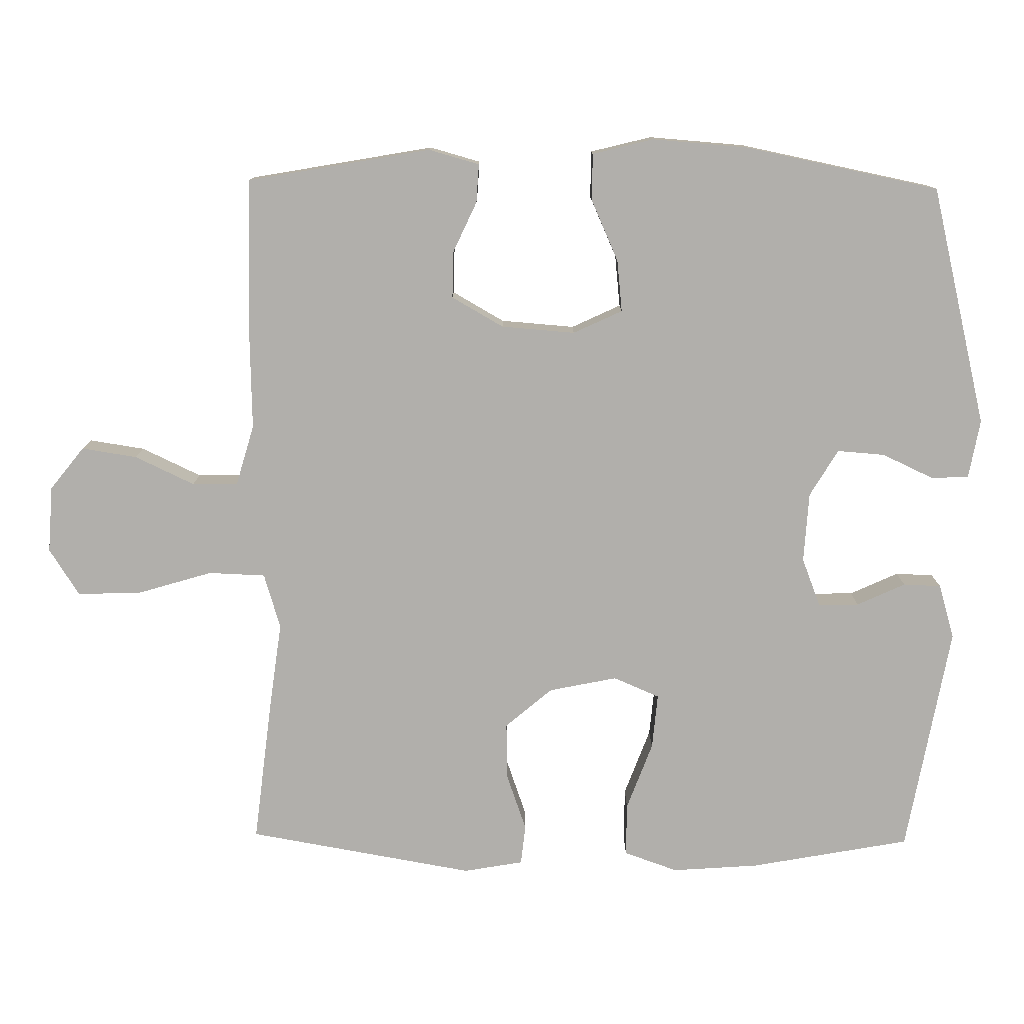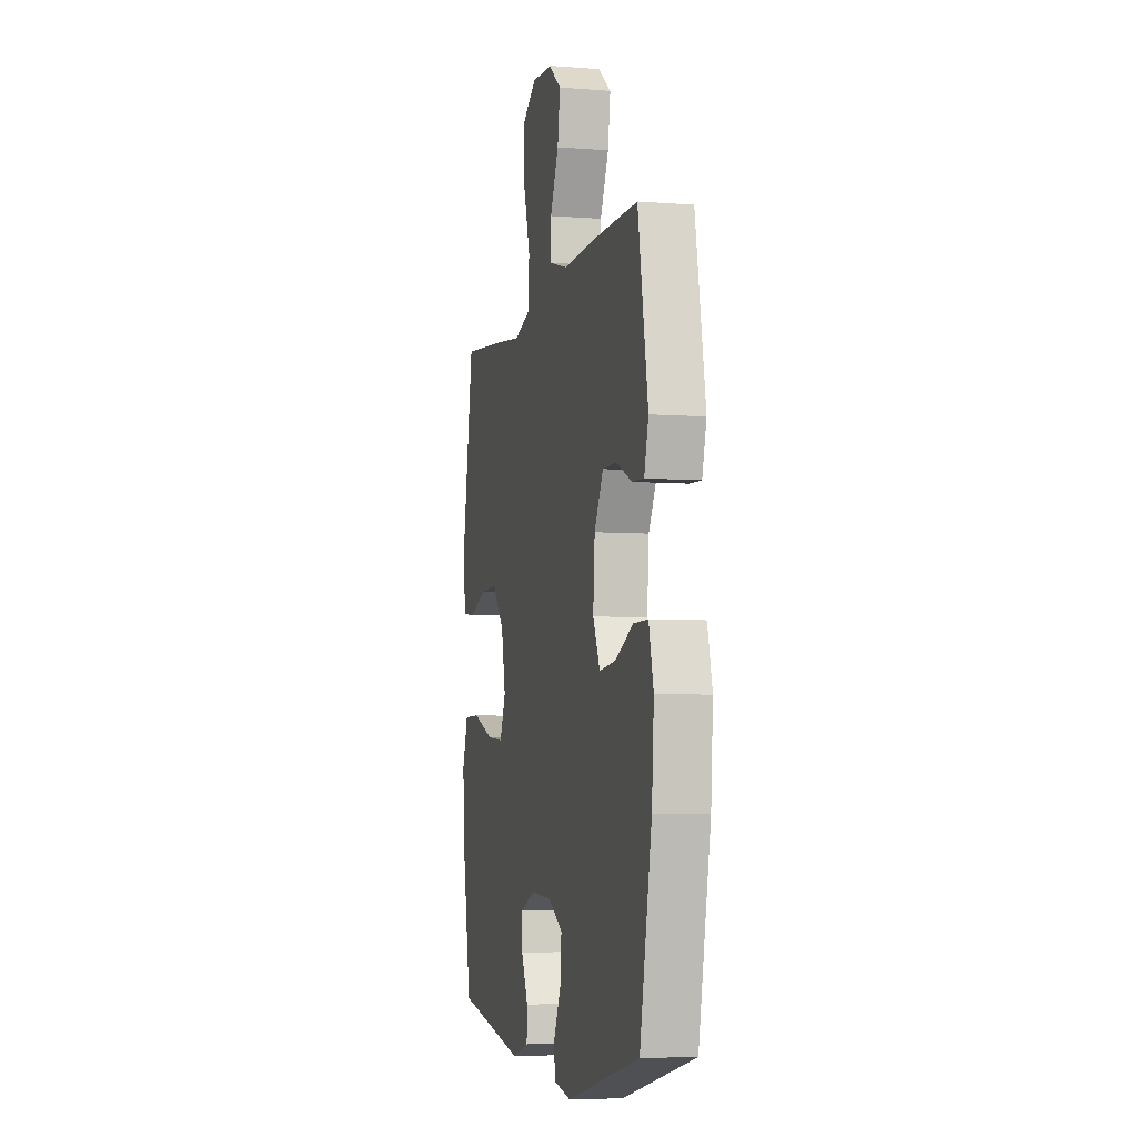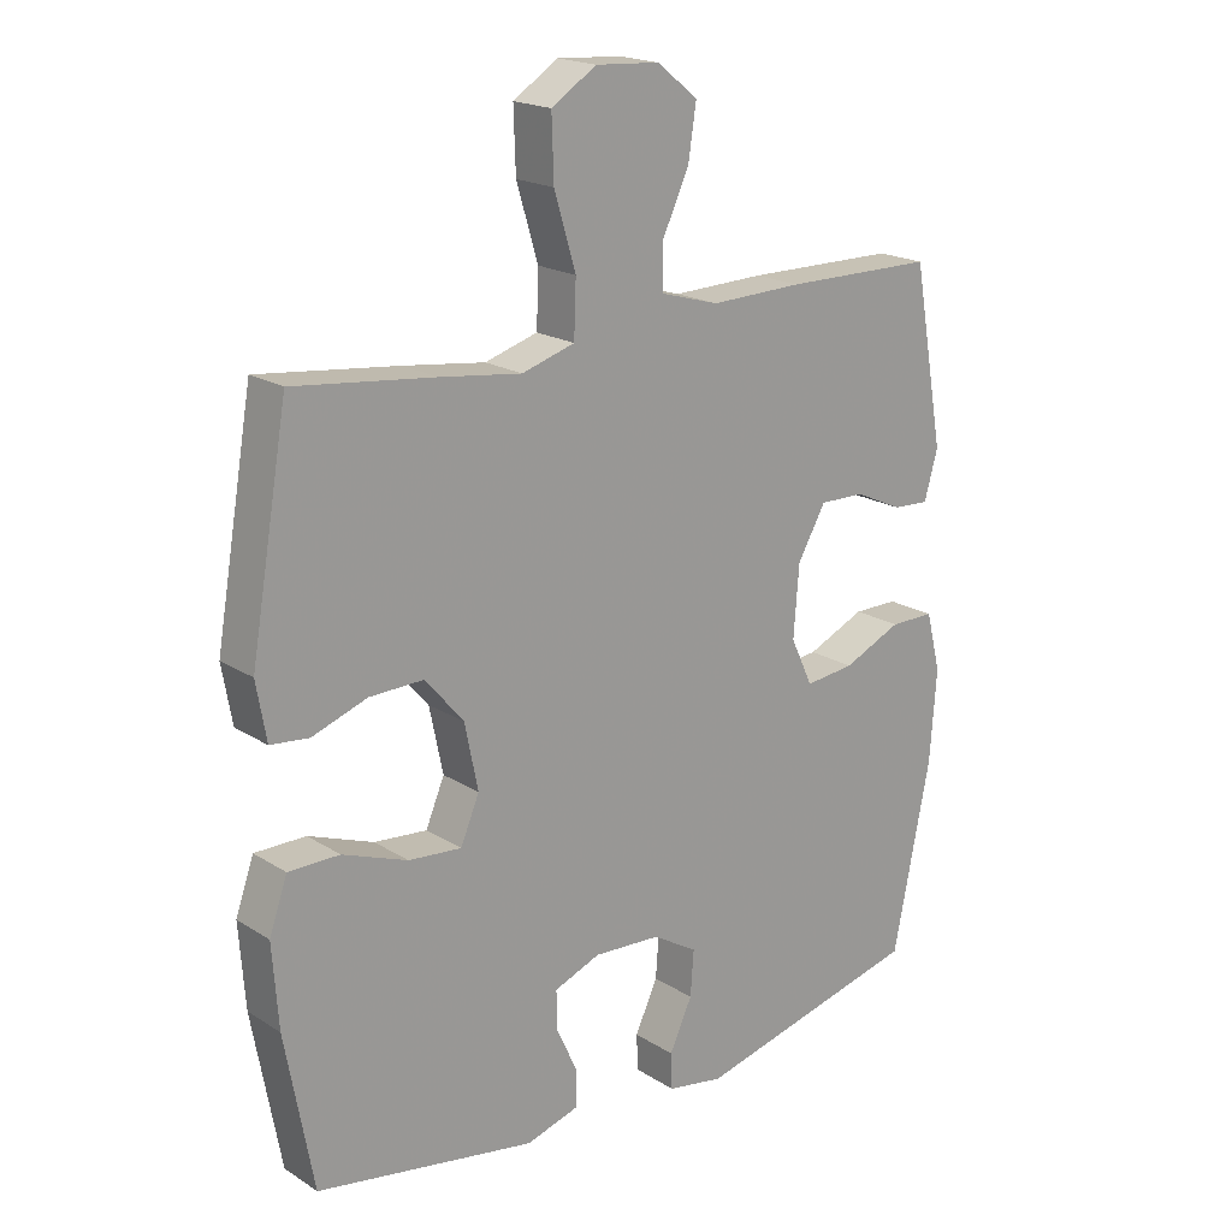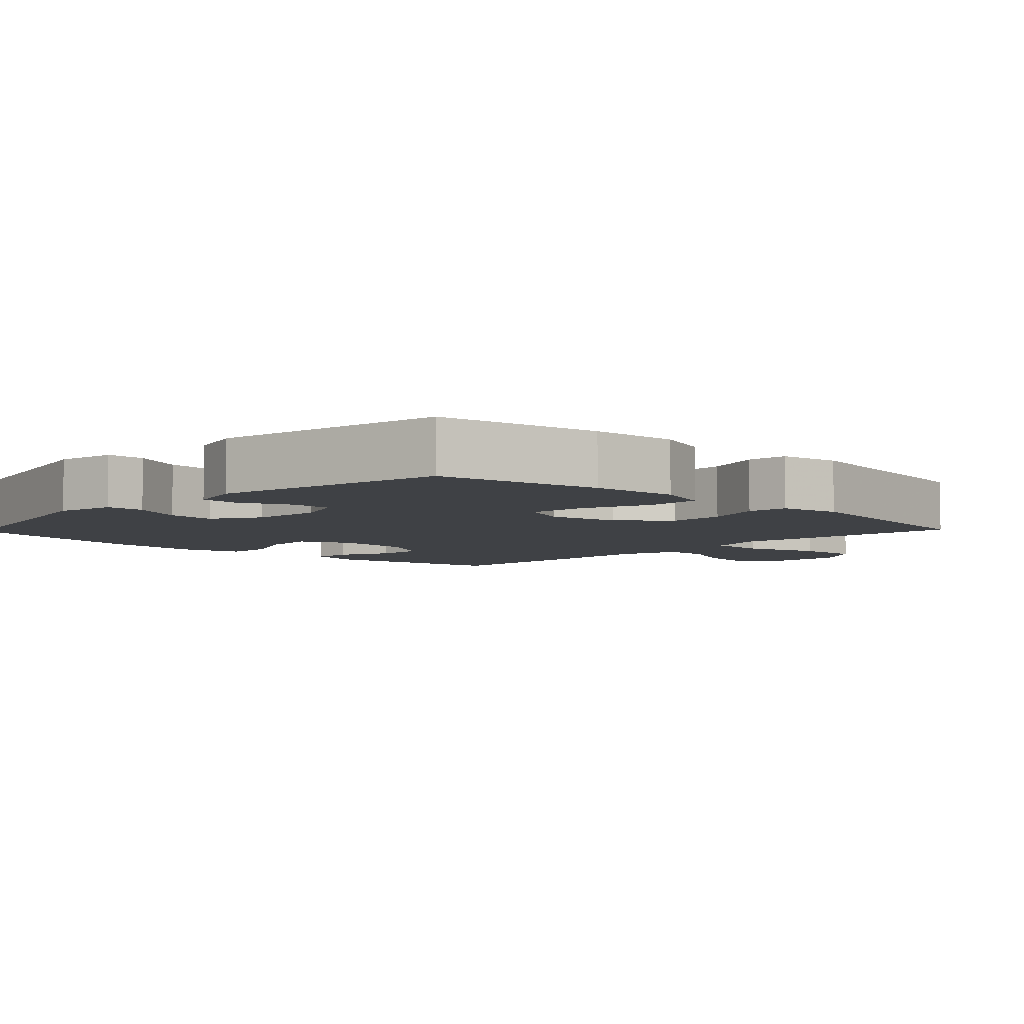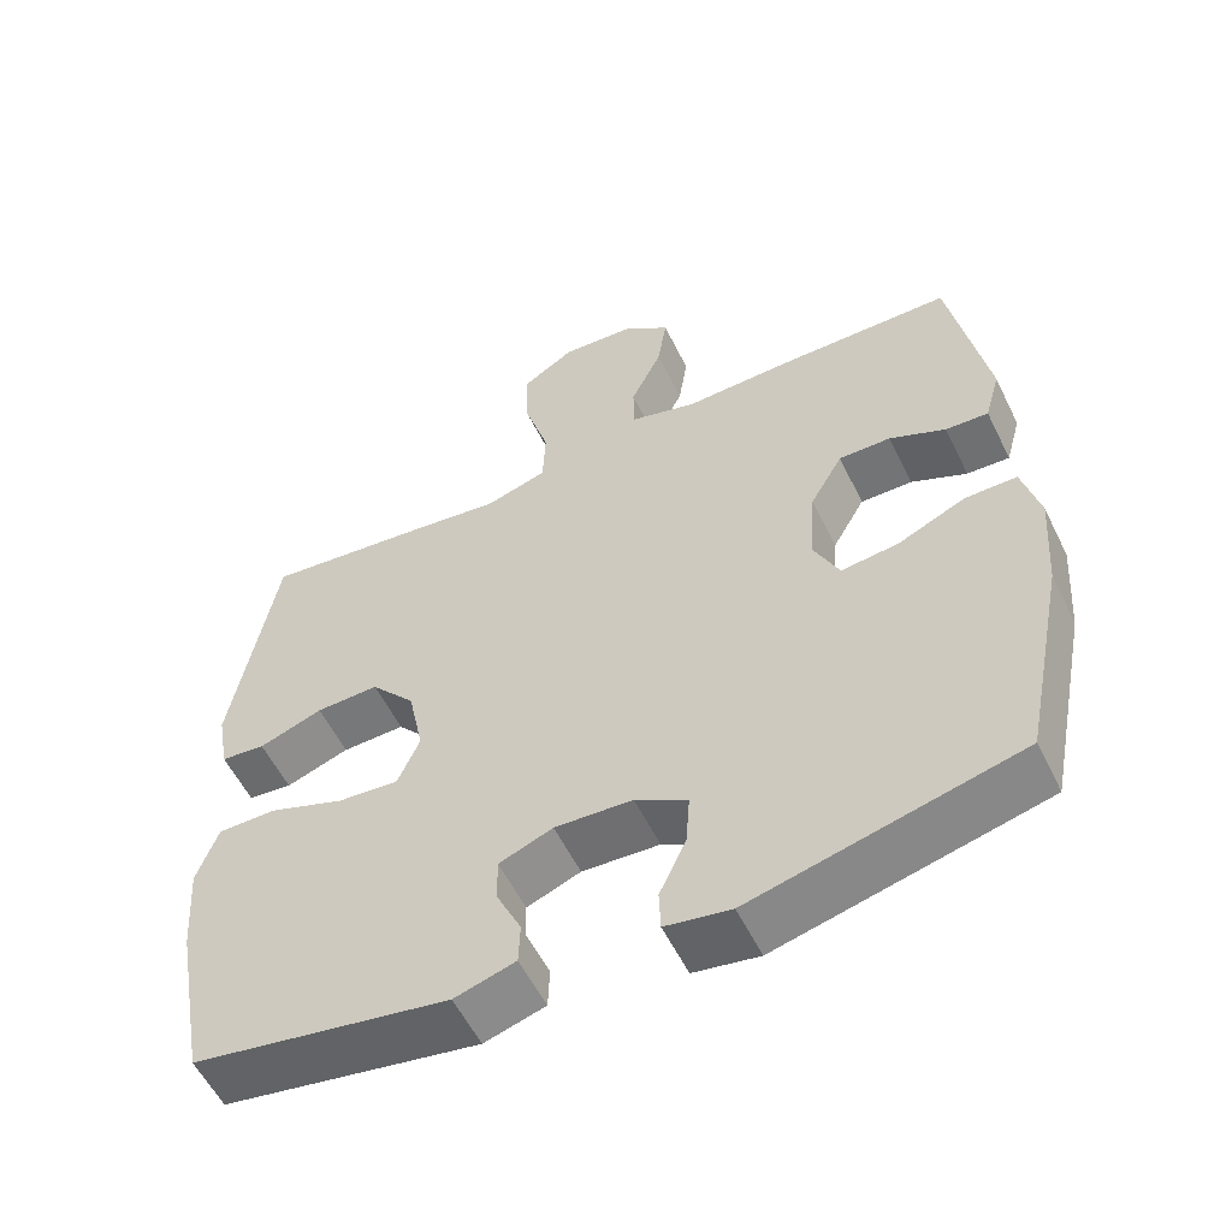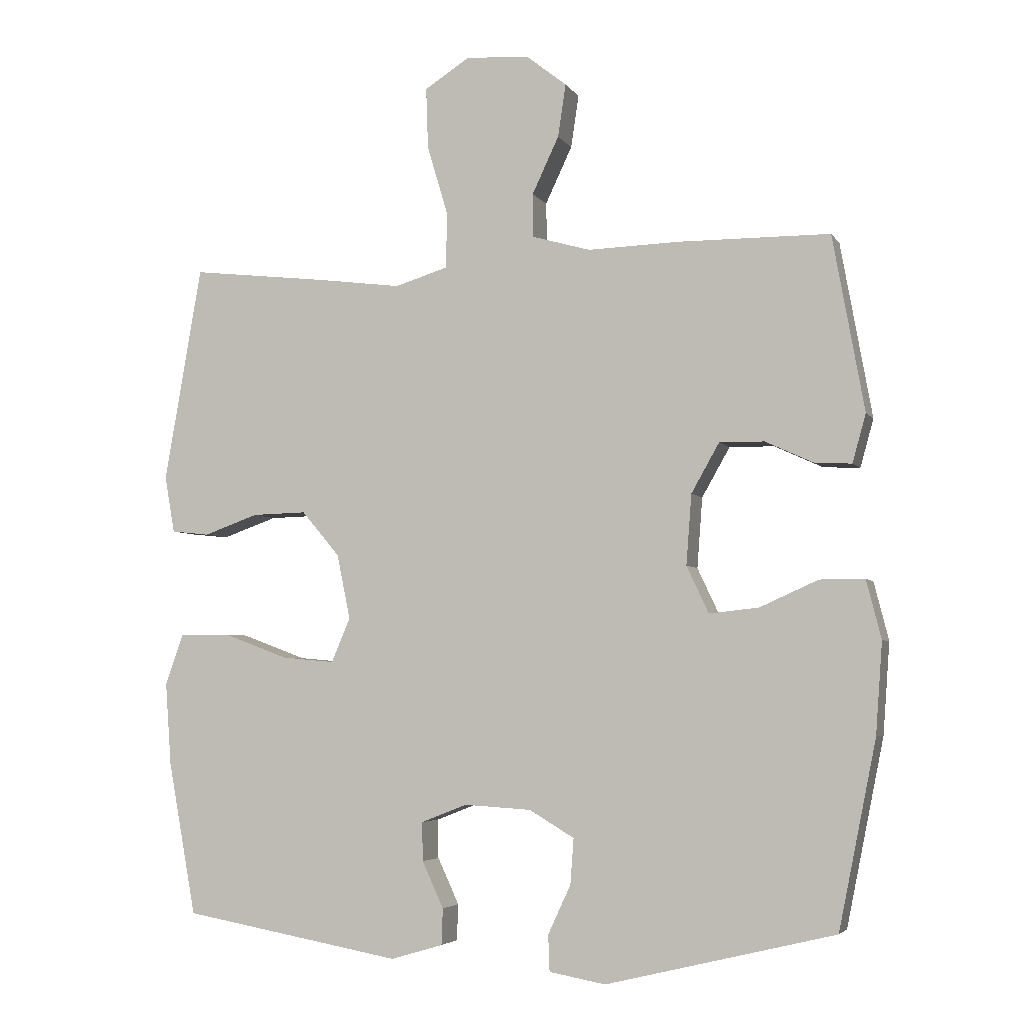
<metadata>
{"format":"obj","ext":"obj","renderer":"f3d","projection":"perspective","resolution":1024,"background":"white","views":[{"elev":-78.2,"azim":89.3,"up":"+Y"},{"elev":-5.6,"azim":76.5,"up":"+Z"},{"elev":19.3,"azim":-40.6,"up":"+Z"},{"elev":-5.6,"azim":-134.0,"up":"+Y"},{"elev":-56.6,"azim":26.0,"up":"+Z"},{"elev":-4.4,"azim":17.8,"up":"+Z"}]}
</metadata>
<code>
v 0.5 0.07 -0.5
v 0.158 0.07 -0.583
v 0.074 0.07 -0.568
v 0.072 0.07 -0.514
v 0.106 0.07 -0.441
v 0.111 0.07 -0.373
v 0.044 0.07 -0.333
v -0.056 0.07 -0.327
v -0.125 0.07 -0.354
v -0.124 0.07 -0.412
v -0.092 0.07 -0.481
v -0.094 0.07 -0.535
v -0.172 0.07 -0.558
v -0.5 0.07 -0.5
v -0.542 0.07 -0.271
v -0.551 0.07 -0.148
v -0.524 0.07 -0.071
v -0.448 0.07 -0.071
v -0.351 0.07 -0.107
v -0.272 0.07 -0.114
v -0.244 0.07 -0.048
v -0.264 0.07 0.049
v -0.321 0.07 0.116
v -0.402 0.07 0.114
v -0.484 0.07 0.085
v -0.541 0.07 0.091
v -0.556 0.07 0.176
v -0.5 0.07 0.5
v -0.291 0.07 0.476
v -0.169 0.07 0.46
v -0.09 0.07 0.484
v -0.087 0.07 0.565
v -0.119 0.07 0.672
v -0.122 0.07 0.763
v -0.055 0.07 0.806
v 0.04 0.07 0.8
v 0.101 0.07 0.752
v 0.089 0.07 0.673
v 0.049 0.07 0.588
v 0.05 0.07 0.523
v 0.137 0.07 0.498
v 0.274 0.07 0.502
v 0.5 0.07 0.5
v 0.547 0.07 0.238
v 0.527 0.07 0.166
v 0.472 0.07 0.169
v 0.4 0.07 0.202
v 0.333 0.07 0.203
v 0.291 0.07 0.129
v 0.283 0.07 0.024
v 0.316 0.07 -0.046
v 0.39 0.07 -0.038
v 0.477 0.07 0.001
v 0.544 0.07 0.001
v 0.566 0.07 -0.086
v 0.556 0.07 -0.222
v 0.5 0 -0.5
v 0.158 0 -0.583
v 0.074 0 -0.568
v 0.072 0 -0.514
v 0.106 0 -0.441
v 0.111 0 -0.373
v 0.044 0 -0.333
v -0.056 0 -0.327
v -0.125 0 -0.354
v -0.124 0 -0.412
v -0.092 0 -0.481
v -0.094 0 -0.535
v -0.172 0 -0.558
v -0.5 0 -0.5
v -0.542 0 -0.271
v -0.551 0 -0.148
v -0.524 0 -0.071
v -0.448 0 -0.071
v -0.351 0 -0.107
v -0.272 0 -0.114
v -0.244 0 -0.048
v -0.264 0 0.049
v -0.321 0 0.116
v -0.402 0 0.114
v -0.484 0 0.085
v -0.541 0 0.091
v -0.556 0 0.176
v -0.5 0 0.5
v -0.291 0 0.476
v -0.169 0 0.46
v -0.09 0 0.484
v -0.087 0 0.565
v -0.119 0 0.672
v -0.122 0 0.763
v -0.055 0 0.806
v 0.04 0 0.8
v 0.101 0 0.752
v 0.089 0 0.673
v 0.049 0 0.588
v 0.05 0 0.523
v 0.137 0 0.498
v 0.274 0 0.502
v 0.5 0 0.5
v 0.547 0 0.238
v 0.527 0 0.166
v 0.472 0 0.169
v 0.4 0 0.202
v 0.333 0 0.203
v 0.291 0 0.129
v 0.283 0 0.024
v 0.316 0 -0.046
v 0.39 0 -0.038
v 0.477 0 0.001
v 0.544 0 0.001
v 0.566 0 -0.086
v 0.556 0 -0.222
f 3 4 5
f 2 3 5
f 1 2 5
f 56 1 5
f 55 56 5
f 54 55 5
f 53 54 5
f 52 53 5
f 51 52 5 6
f 50 51 6 7
f 49 50 7 8
f 48 49 8 9
f 45 46 47
f 44 45 47
f 43 44 47
f 42 43 47
f 41 42 47
f 40 41 47 48
f 37 38 39
f 36 37 39
f 35 36 39
f 34 35 39
f 33 34 39
f 32 33 39
f 31 32 39 40
f 40 48 9
f 31 40 9
f 30 31 9
f 28 29 30
f 27 28 30
f 26 27 30
f 25 26 30
f 24 25 30
f 17 18 19
f 16 17 19
f 15 16 19
f 14 15 19
f 13 14 19
f 12 13 19
f 11 12 19
f 10 11 19
f 10 19 20
f 9 10 20 21
f 23 24 30
f 22 23 30
f 9 21 22 30
f 61 60 59
f 61 59 58
f 61 58 57
f 61 57 112
f 61 112 111
f 61 111 110
f 61 110 109
f 61 109 108
f 62 61 108 107
f 63 62 107 106
f 64 63 106 105
f 65 64 105 104
f 103 102 101
f 103 101 100
f 103 100 99
f 103 99 98
f 103 98 97
f 104 103 97 96
f 95 94 93
f 95 93 92
f 95 92 91
f 95 91 90
f 95 90 89
f 95 89 88
f 96 95 88 87
f 65 104 96
f 65 96 87
f 65 87 86
f 86 85 84
f 86 84 83
f 86 83 82
f 86 82 81
f 86 81 80
f 75 74 73
f 75 73 72
f 75 72 71
f 75 71 70
f 75 70 69
f 75 69 68
f 75 68 67
f 75 67 66
f 76 75 66
f 77 76 66 65
f 86 80 79
f 86 79 78
f 86 78 77 65
f 1 57 58 2
f 2 58 59 3
f 3 59 60 4
f 4 60 61 5
f 5 61 62 6
f 6 62 63 7
f 7 63 64 8
f 8 64 65 9
f 9 65 66 10
f 10 66 67 11
f 11 67 68 12
f 12 68 69 13
f 13 69 70 14
f 14 70 71 15
f 15 71 72 16
f 16 72 73 17
f 17 73 74 18
f 18 74 75 19
f 19 75 76 20
f 20 76 77 21
f 21 77 78 22
f 22 78 79 23
f 23 79 80 24
f 24 80 81 25
f 25 81 82 26
f 26 82 83 27
f 27 83 84 28
f 28 84 85 29
f 29 85 86 30
f 30 86 87 31
f 31 87 88 32
f 32 88 89 33
f 33 89 90 34
f 34 90 91 35
f 35 91 92 36
f 36 92 93 37
f 37 93 94 38
f 38 94 95 39
f 39 95 96 40
f 40 96 97 41
f 41 97 98 42
f 42 98 99 43
f 43 99 100 44
f 44 100 101 45
f 45 101 102 46
f 46 102 103 47
f 47 103 104 48
f 48 104 105 49
f 49 105 106 50
f 50 106 107 51
f 51 107 108 52
f 52 108 109 53
f 53 109 110 54
f 54 110 111 55
f 55 111 112 56
f 56 112 57 1

</code>
